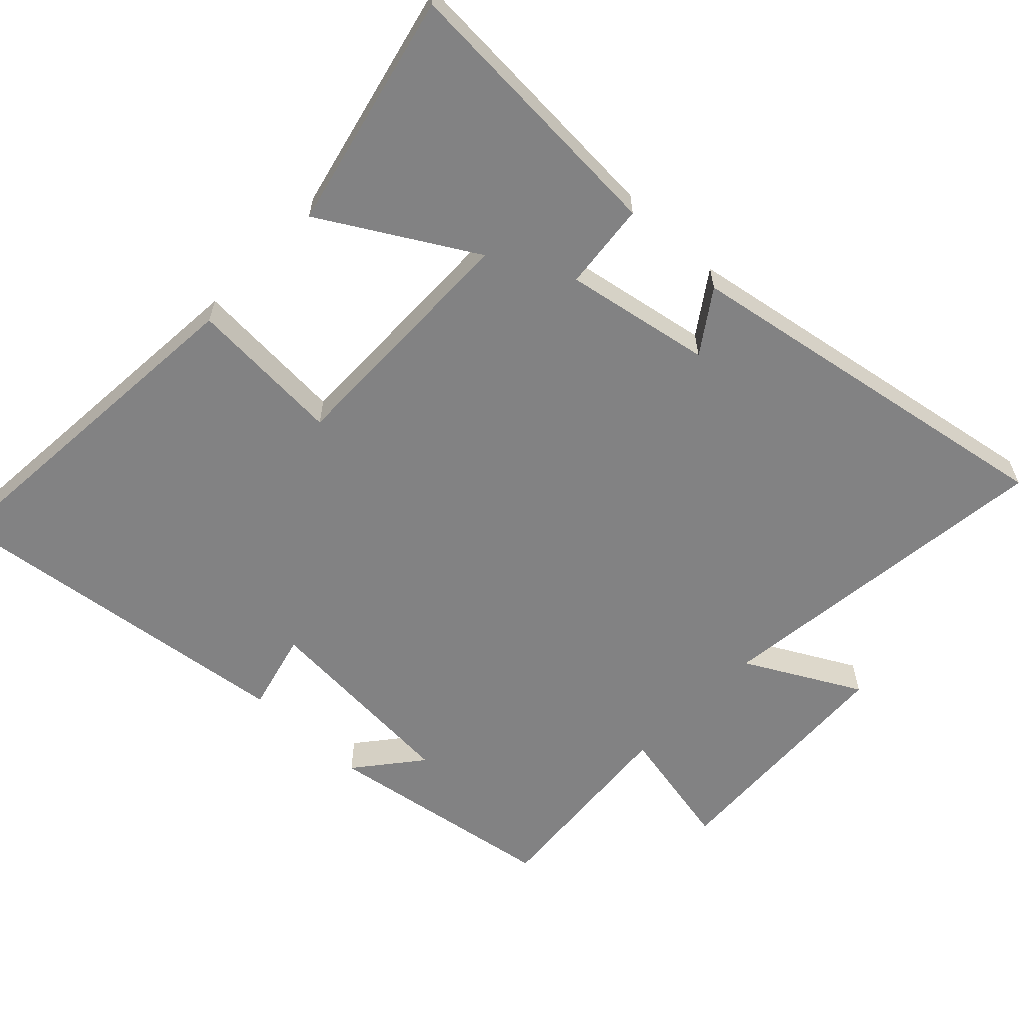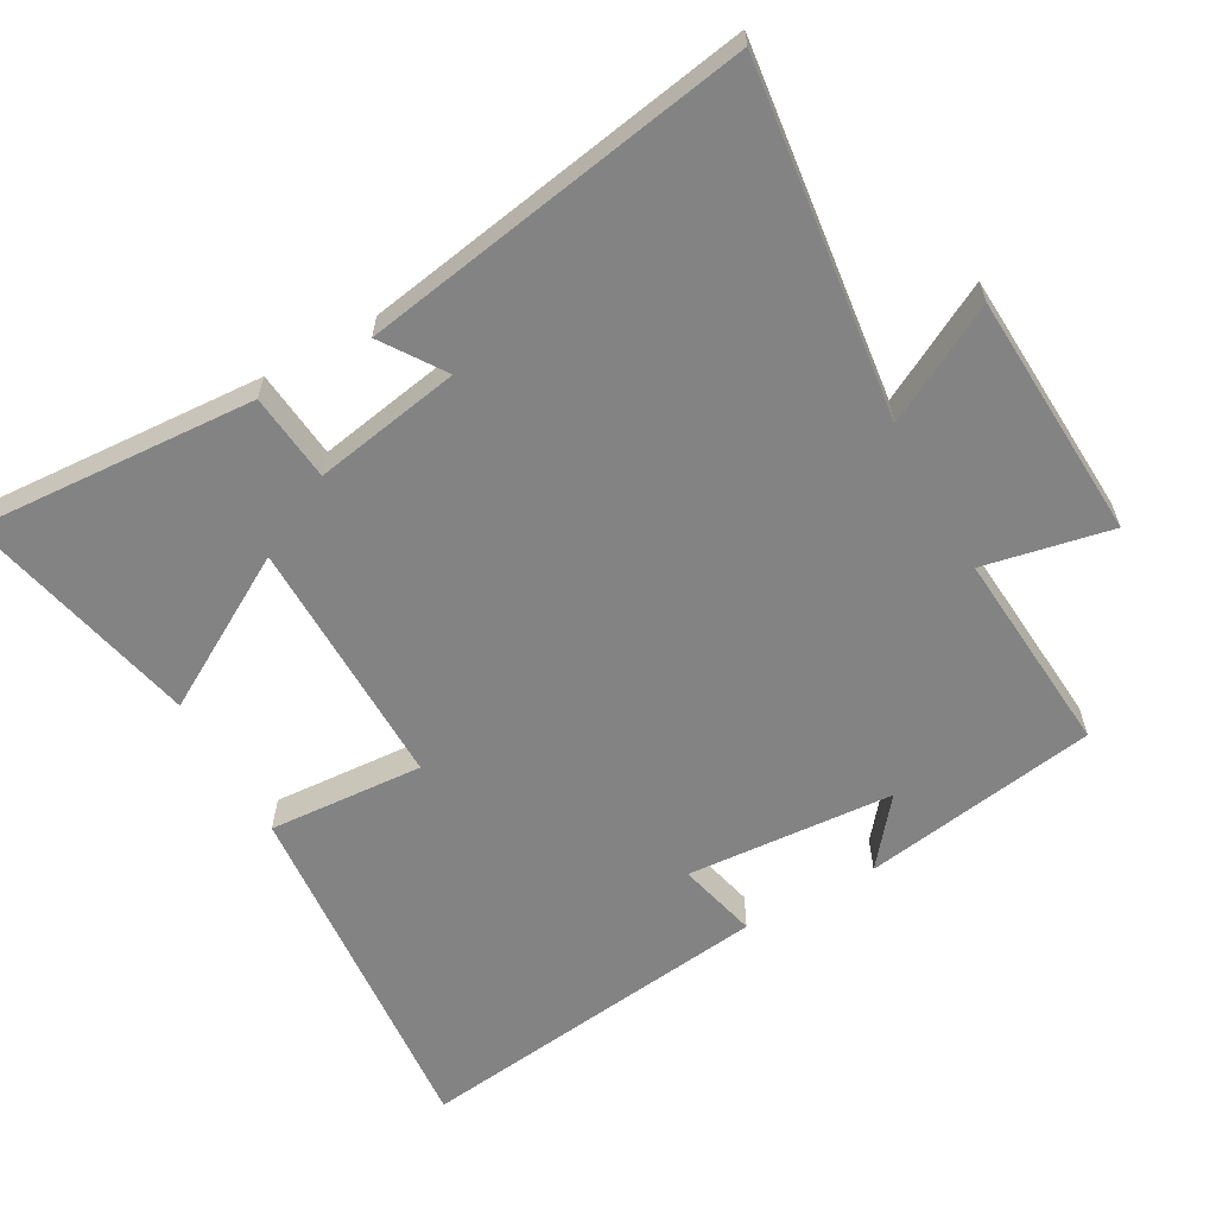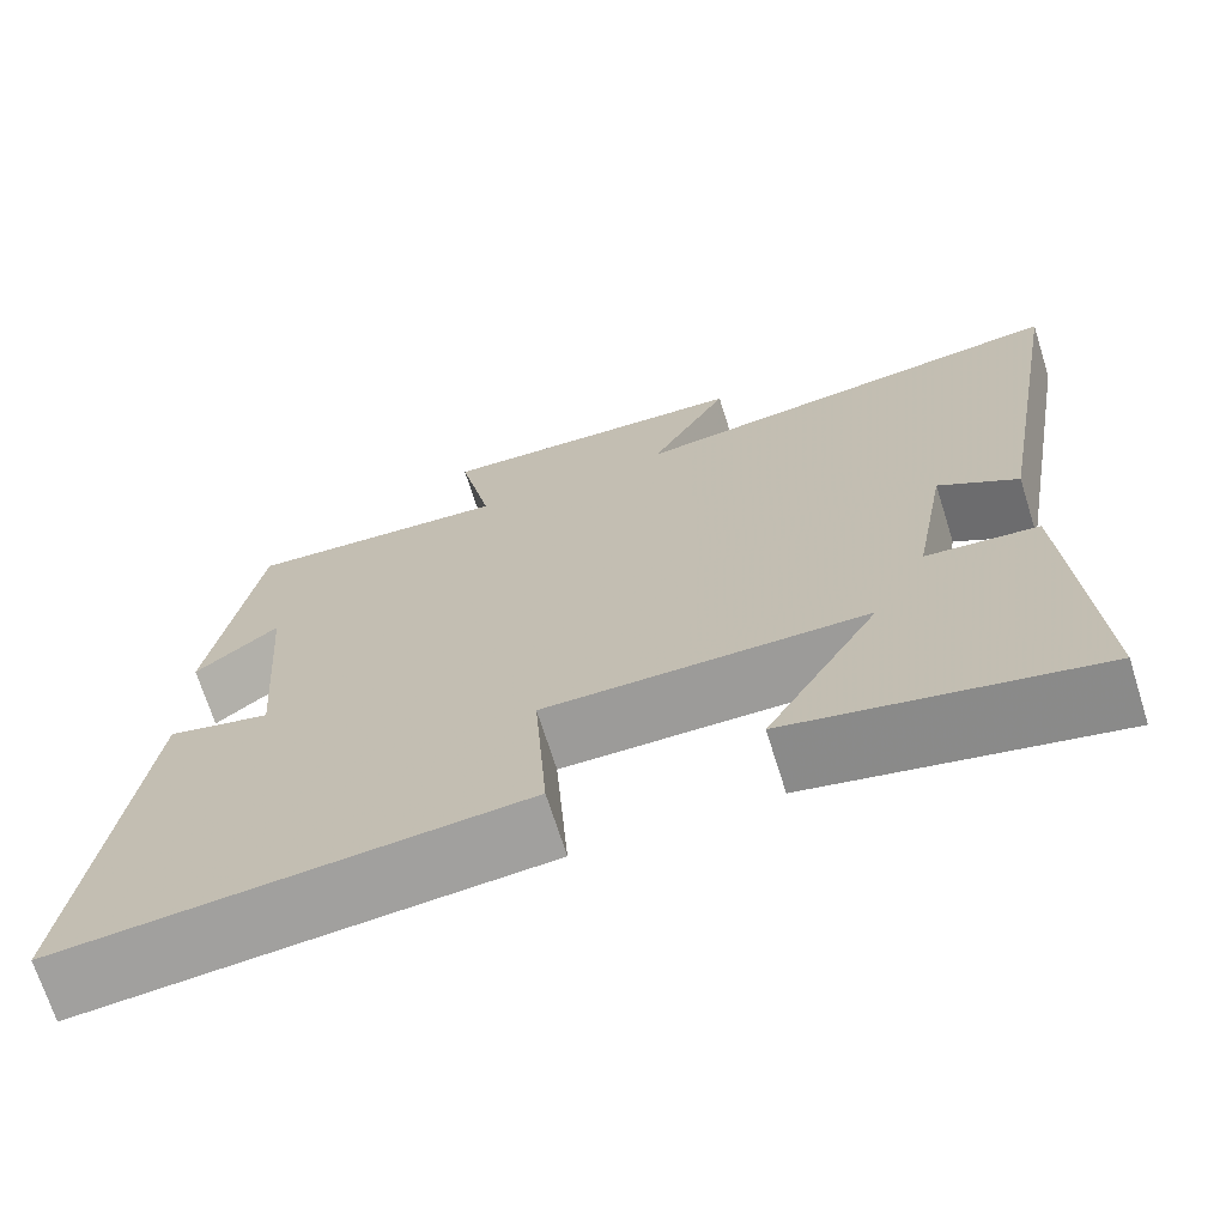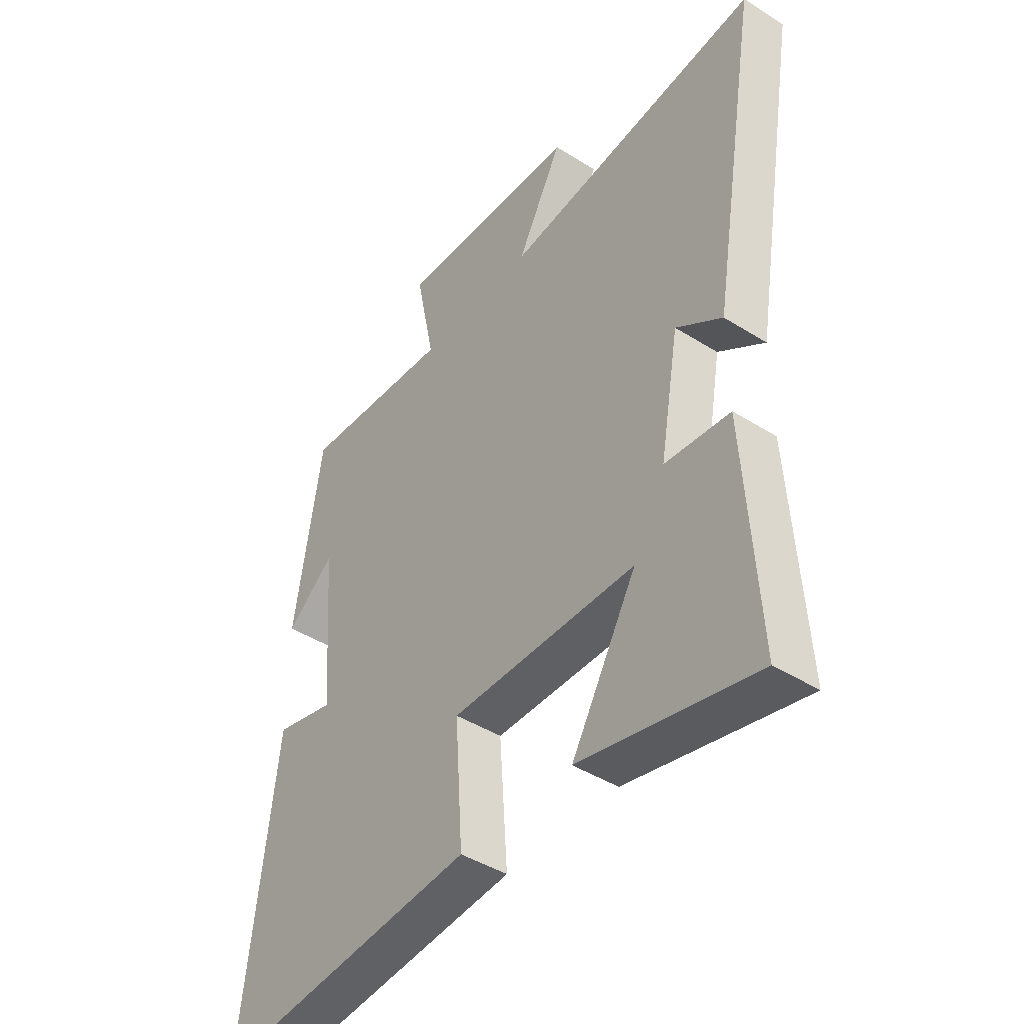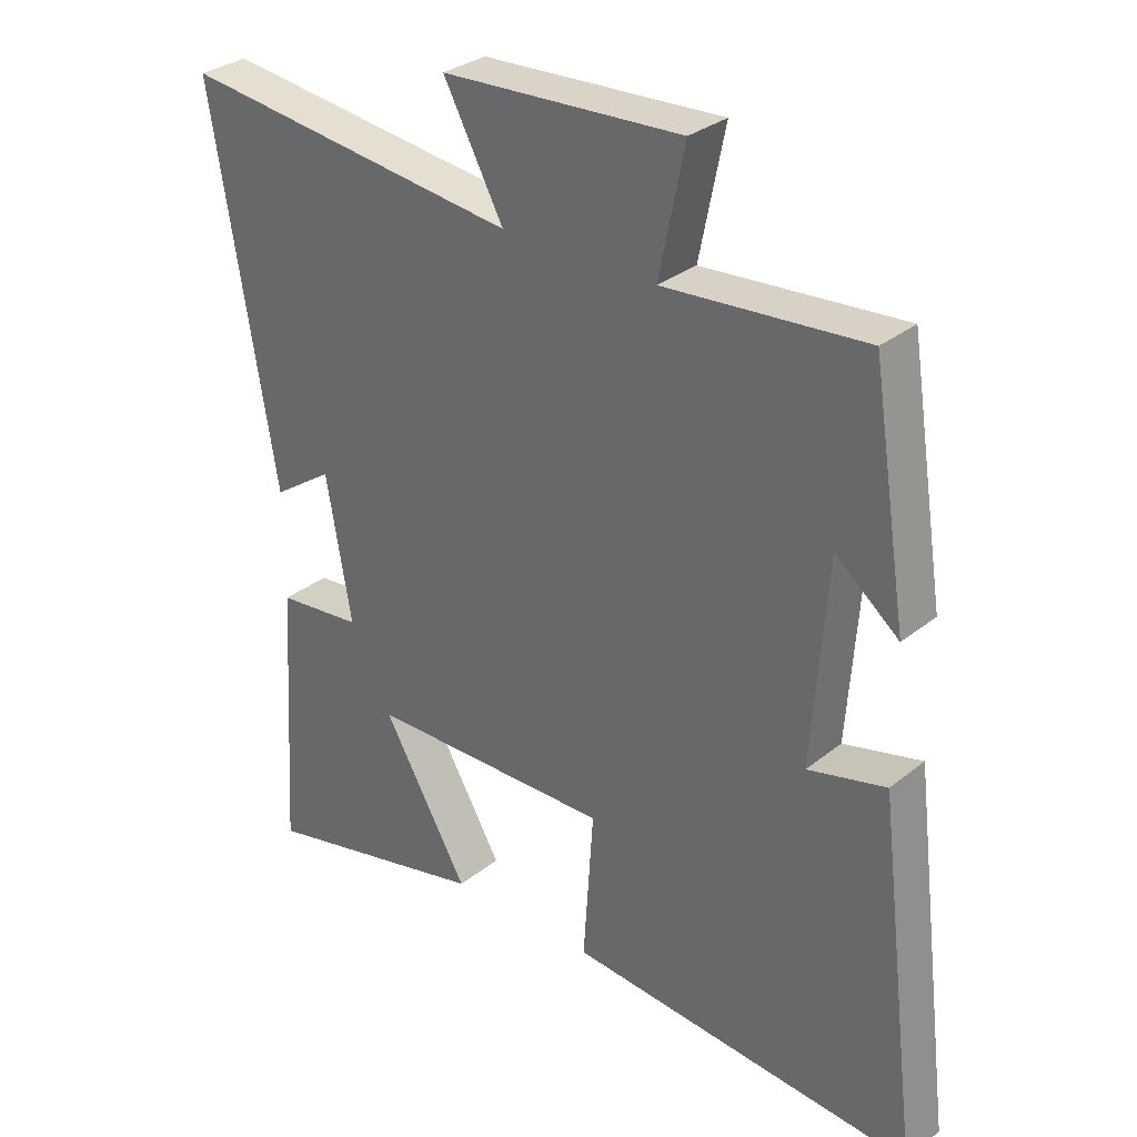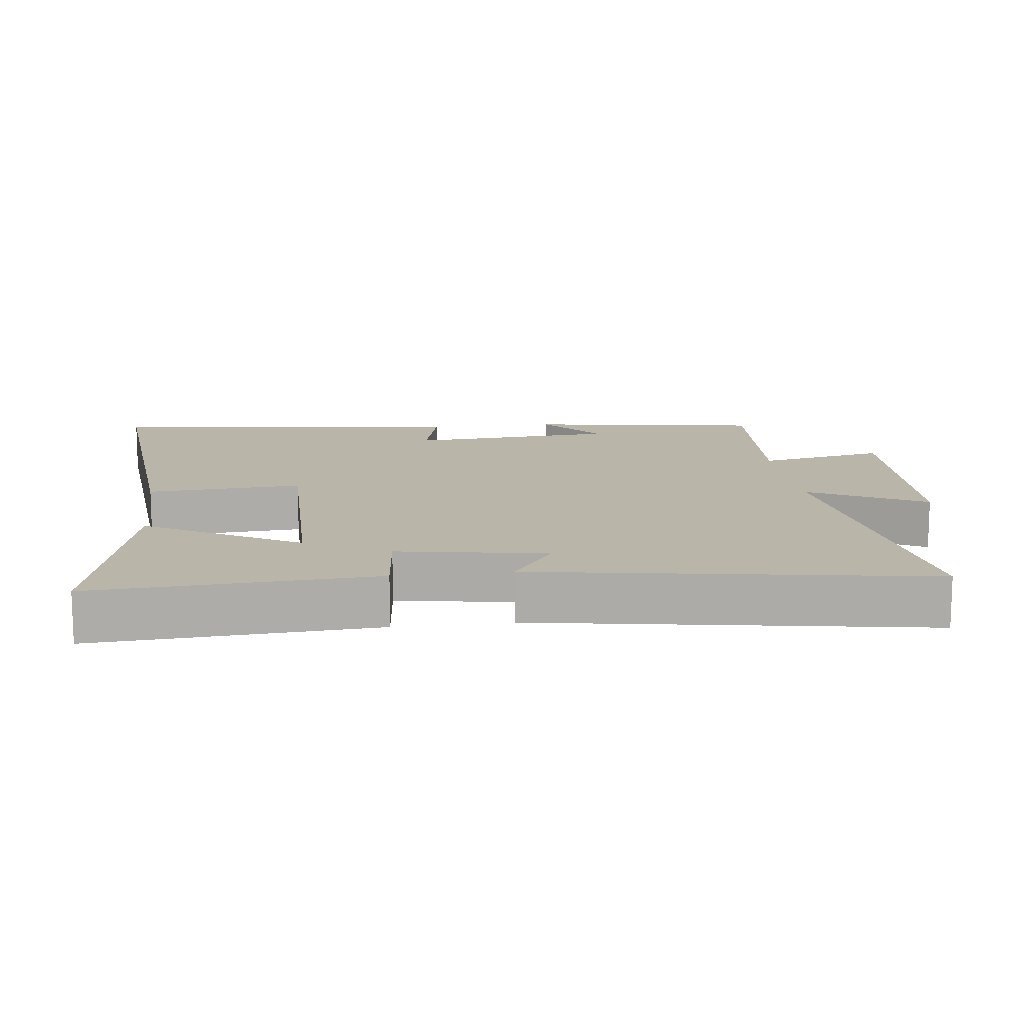
<metadata>
{"format":"obj","ext":"obj","renderer":"f3d","projection":"perspective","resolution":1024,"background":"white","views":[{"elev":-60.8,"azim":-133.5,"up":"+Y"},{"elev":-61.2,"azim":-60.7,"up":"+Y"},{"elev":-70.0,"azim":-162.5,"up":"+Z"},{"elev":-43.5,"azim":-126.7,"up":"+Z"},{"elev":31.0,"azim":41.4,"up":"+Z"},{"elev":13.4,"azim":-97.2,"up":"+Y"}]}
</metadata>
<code>
v -0.525 0.07 -0.579
v -0.5 0.07 -0.17
v -0.372 0.07 -0.157
v -0.41 0.07 0.057
v -0.5 0.07 -0.004
v -0.596 0.07 0.563
v -0.086 0.07 0.5
v -0.176 0.07 0.668
v 0.184 0.07 0.686
v 0.146 0.07 0.5
v 0.446 0.07 0.523
v 0.5 0.07 0.18
v 0.405 0.07 0.257
v 0.383 0.07 -0.045
v 0.5 0.07 -0.016
v 0.565 0.07 -0.544
v 0.042 0.07 -0.5
v 0.057 0.07 -0.274
v -0.309 0.07 -0.278
v -0.18 0.07 -0.5
v -0.525 0 -0.579
v -0.5 0 -0.17
v -0.372 0 -0.157
v -0.41 0 0.057
v -0.5 0 -0.004
v -0.596 0 0.563
v -0.086 0 0.5
v -0.176 0 0.668
v 0.184 0 0.686
v 0.146 0 0.5
v 0.446 0 0.523
v 0.5 0 0.18
v 0.405 0 0.257
v 0.383 0 -0.045
v 0.5 0 -0.016
v 0.565 0 -0.544
v 0.042 0 -0.5
v 0.057 0 -0.274
v -0.309 0 -0.278
v -0.18 0 -0.5
f 19 20 1 2
f 18 19 2 3
f 16 17 18
f 15 16 18
f 14 15 18
f 18 3 4
f 14 18 4
f 13 14 4
f 10 11 12 13
f 10 13 4
f 7 8 9 10
f 7 10 4 5
f 5 6 7
f 22 21 40 39
f 23 22 39 38
f 38 37 36
f 38 36 35
f 38 35 34
f 24 23 38
f 24 38 34
f 24 34 33
f 33 32 31 30
f 24 33 30
f 30 29 28 27
f 25 24 30 27
f 27 26 25
f 1 21 22 2
f 2 22 23 3
f 3 23 24 4
f 4 24 25 5
f 5 25 26 6
f 6 26 27 7
f 7 27 28 8
f 8 28 29 9
f 9 29 30 10
f 10 30 31 11
f 11 31 32 12
f 12 32 33 13
f 13 33 34 14
f 14 34 35 15
f 15 35 36 16
f 16 36 37 17
f 17 37 38 18
f 18 38 39 19
f 19 39 40 20
f 20 40 21 1

</code>
